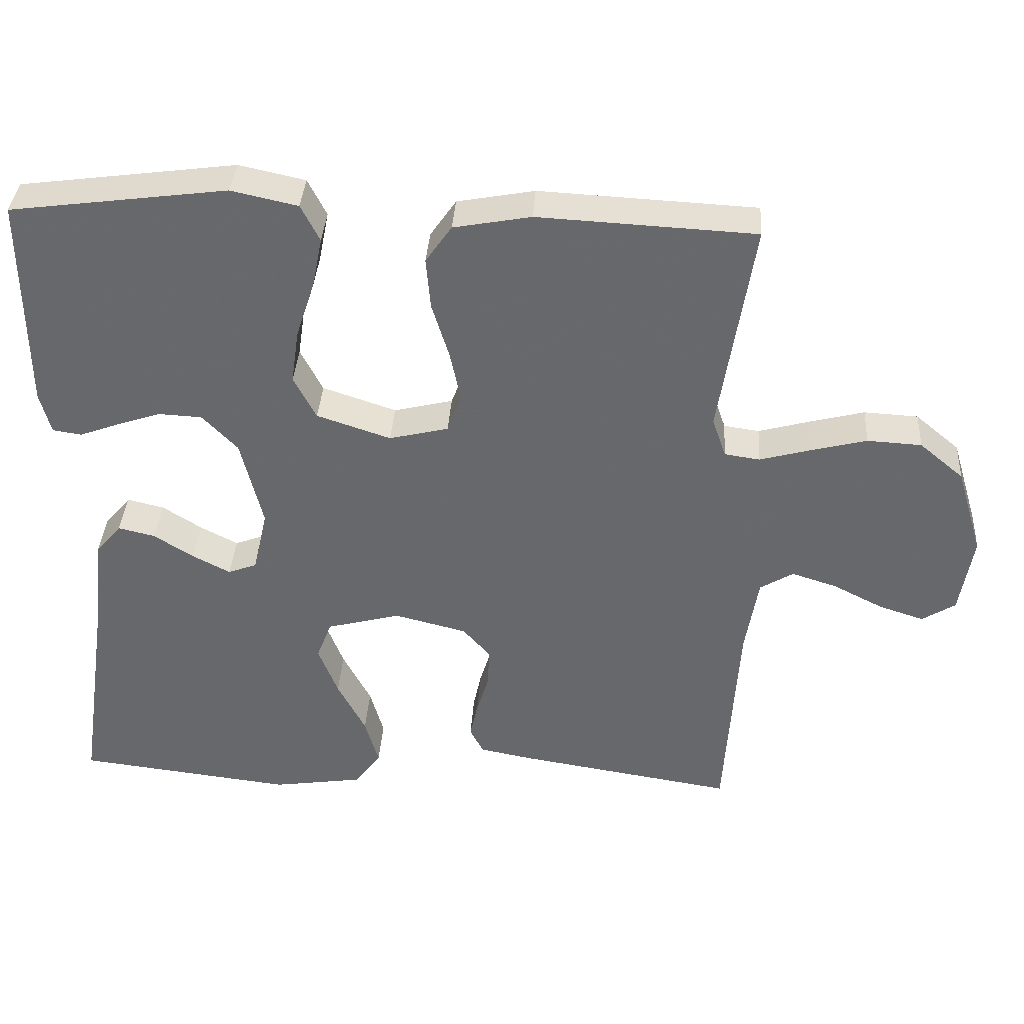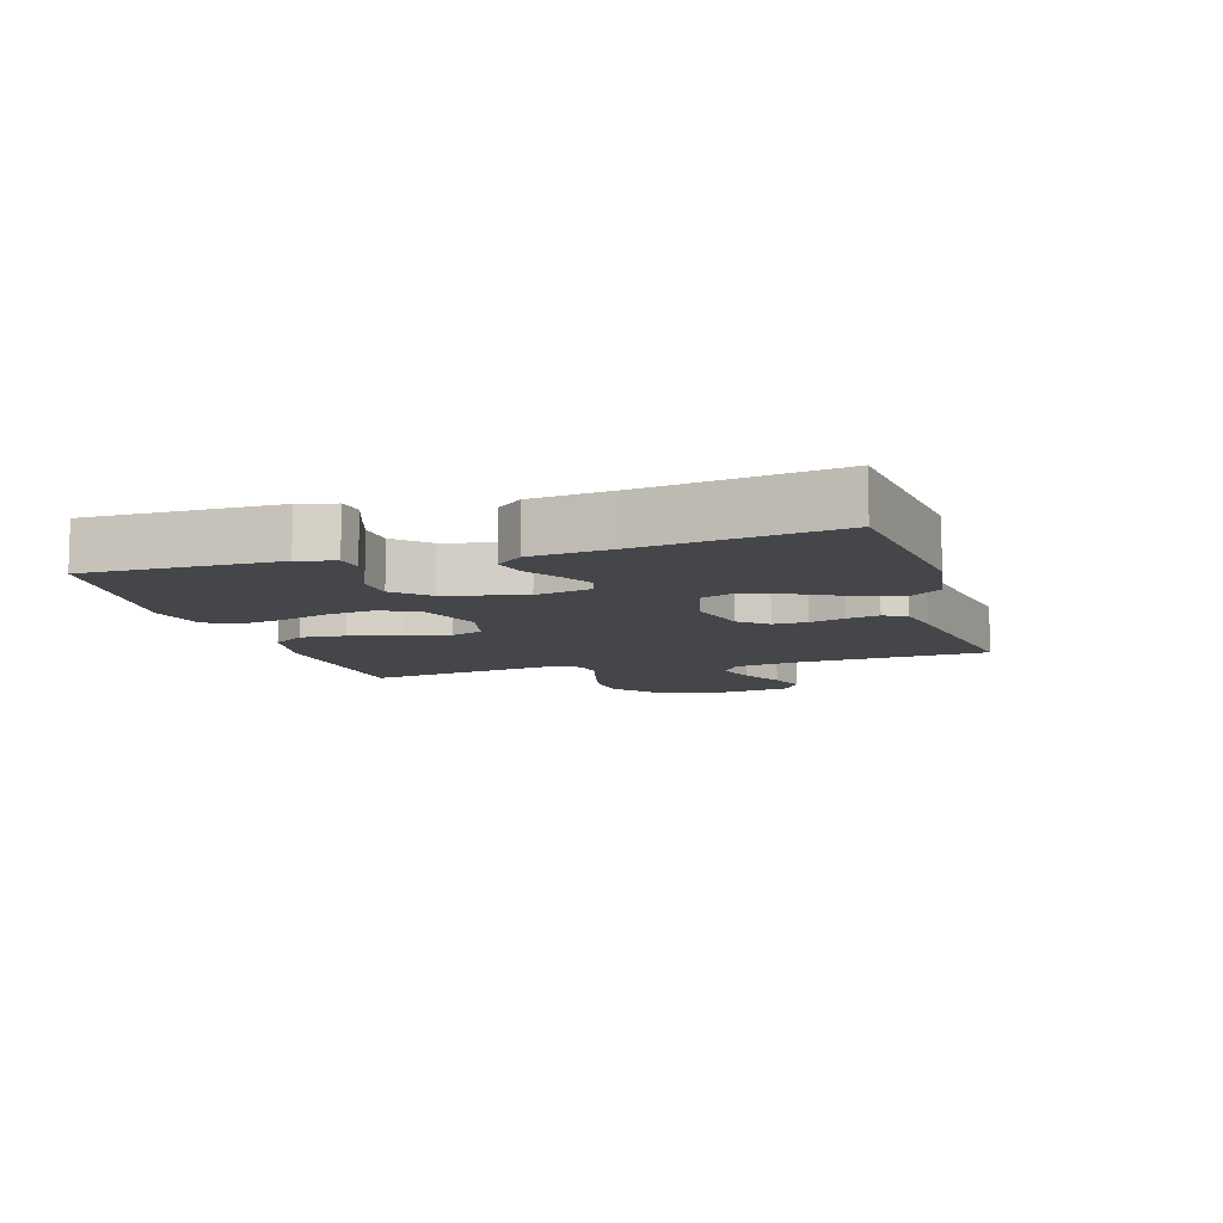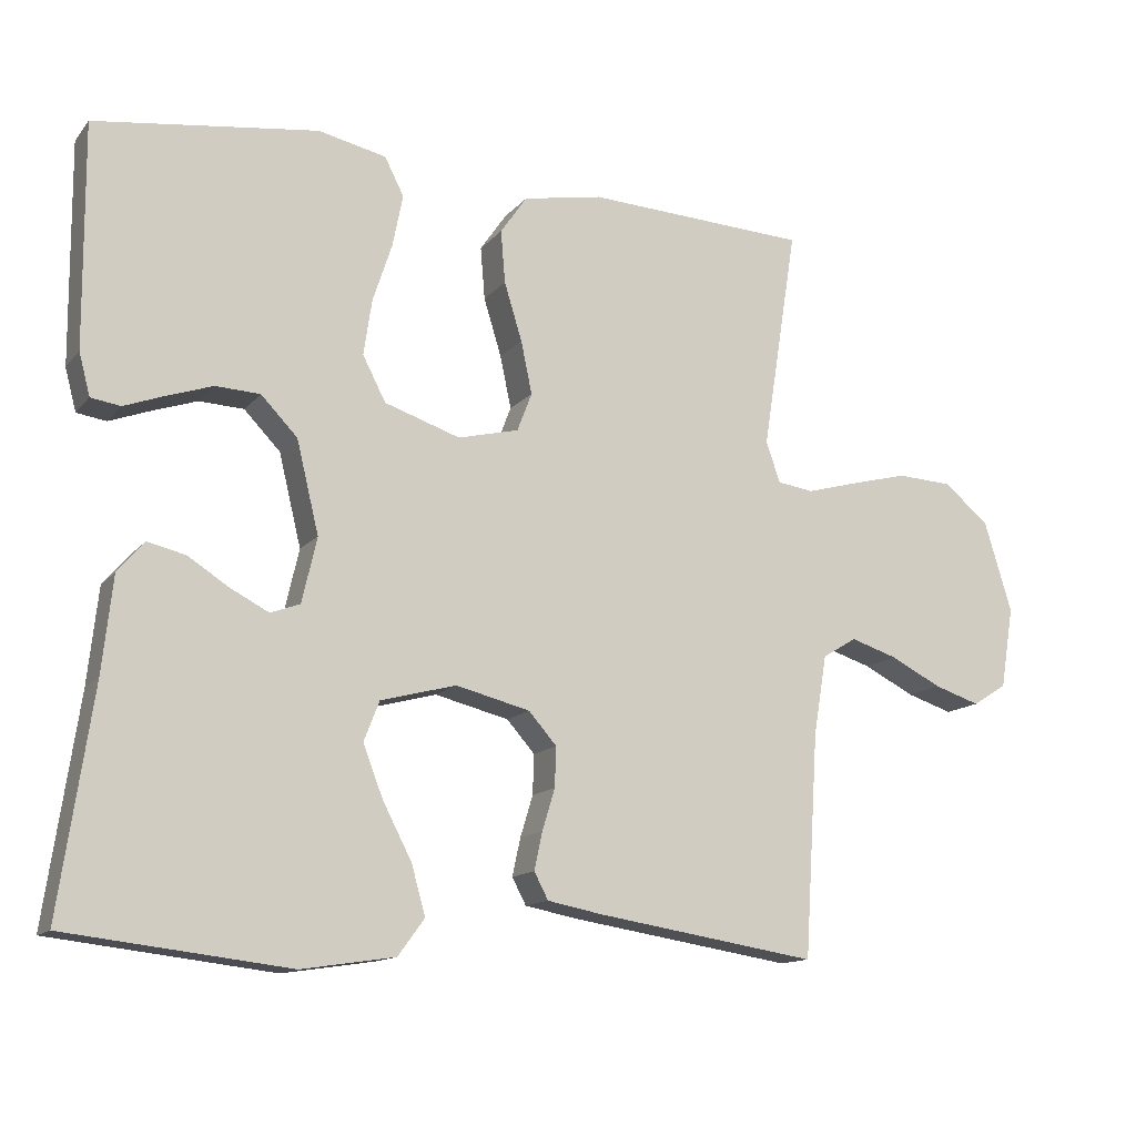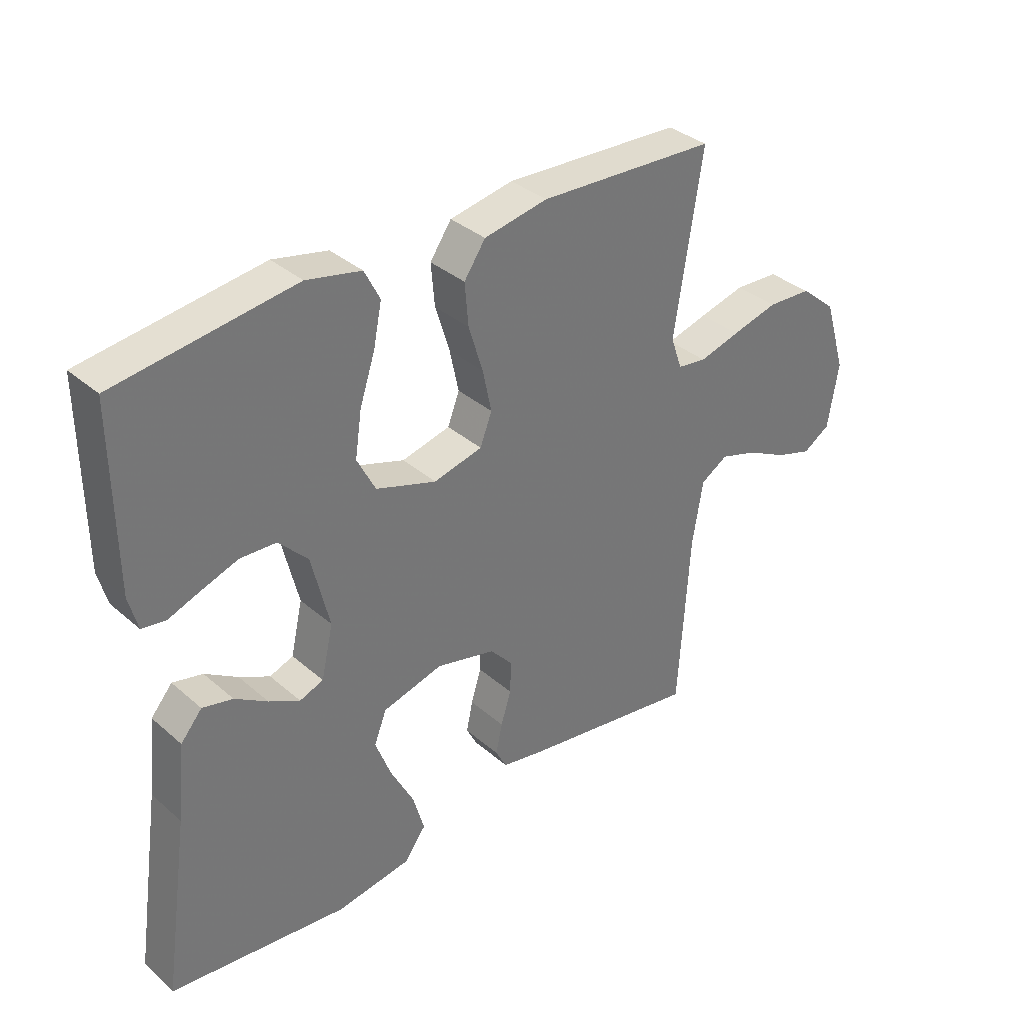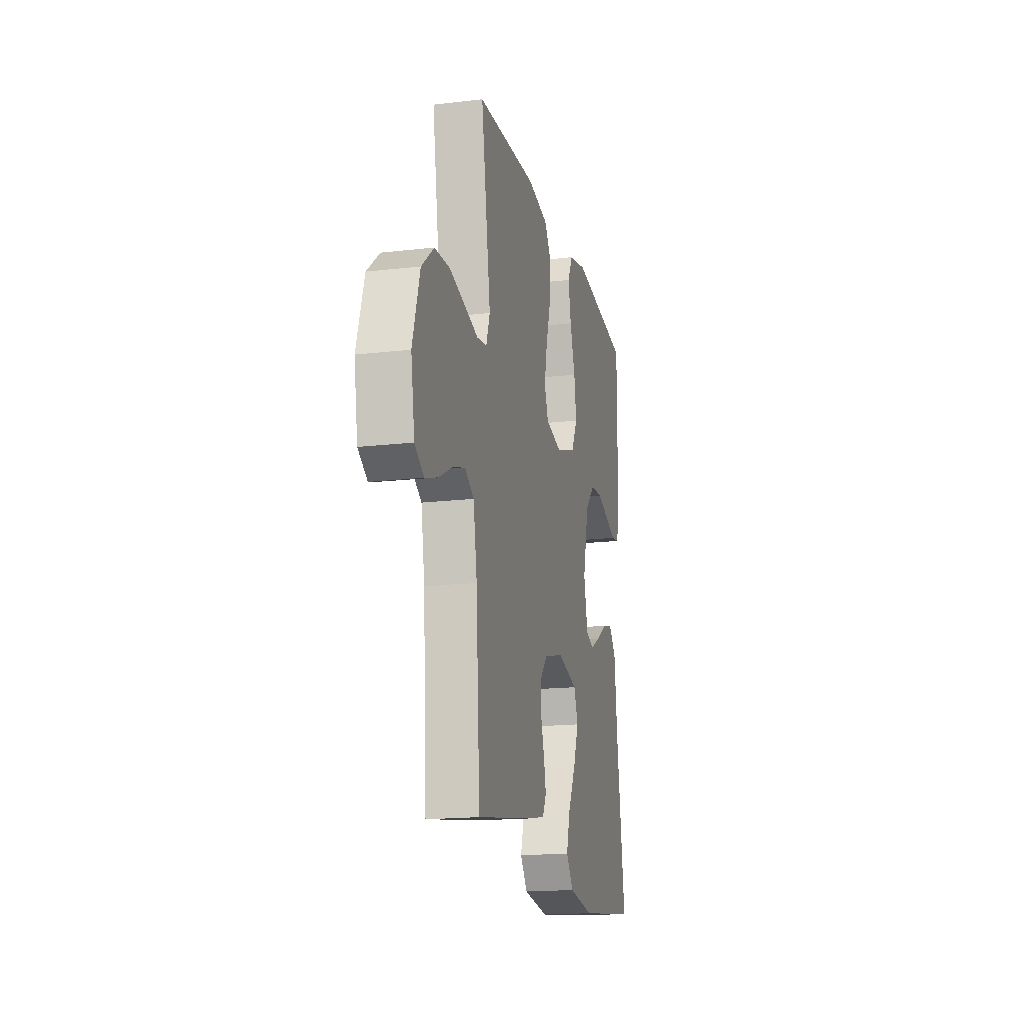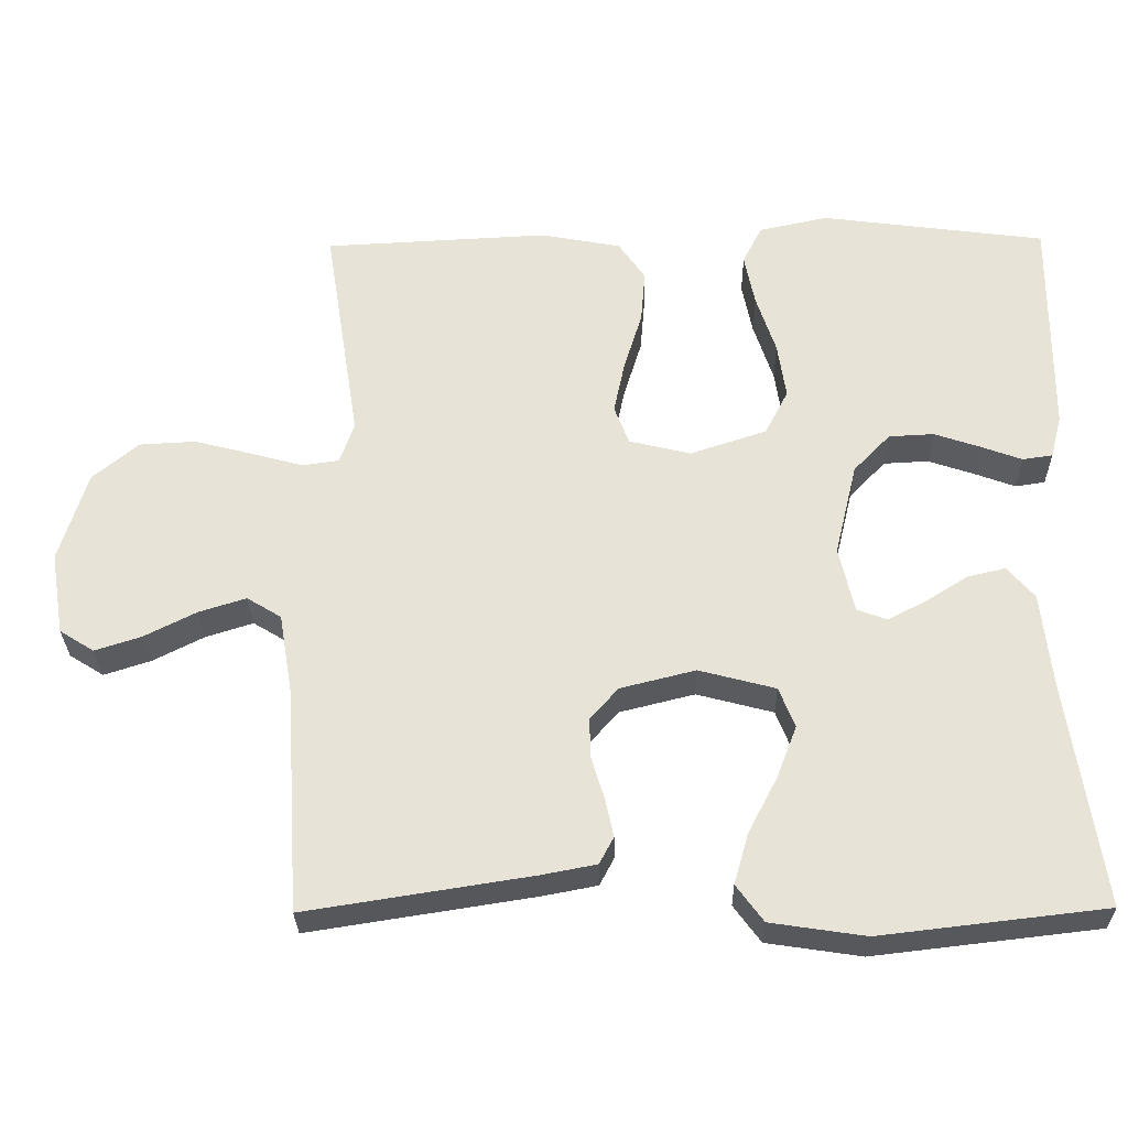
<metadata>
{"format":"obj","ext":"obj","renderer":"f3d","projection":"perspective","resolution":1024,"background":"white","views":[{"elev":37.0,"azim":-176.3,"up":"+Z"},{"elev":-9.4,"azim":106.9,"up":"+Y"},{"elev":-13.4,"azim":155.5,"up":"+Z"},{"elev":35.1,"azim":138.8,"up":"+Z"},{"elev":-17.1,"azim":-76.8,"up":"+Z"},{"elev":-29.1,"azim":1.0,"up":"+Z"}]}
</metadata>
<code>
v 0.5 0.07 -0.5
v 0.2 0.07 -0.535
v 0.074 0.07 -0.516
v 0.038 0.07 -0.467
v 0.057 0.07 -0.4
v 0.096 0.07 -0.325
v 0.123 0.07 -0.255
v 0.102 0.07 -0.201
v 0 0.07 -0.174
v -0.1 0.07 -0.199
v -0.138 0.07 -0.242
v -0.136 0.07 -0.296
v -0.119 0.07 -0.352
v -0.108 0.07 -0.403
v -0.127 0.07 -0.439
v -0.2 0.07 -0.453
v -0.5 0.07 -0.5
v -0.519 0.07 -0.2
v -0.537 0.07 -0.092
v -0.583 0.07 -0.064
v -0.646 0.07 -0.084
v -0.715 0.07 -0.119
v -0.777 0.07 -0.139
v -0.823 0.07 -0.11
v -0.841 0.07 0
v -0.804 0.07 0.122
v -0.743 0.07 0.173
v -0.668 0.07 0.177
v -0.59 0.07 0.157
v -0.521 0.07 0.138
v -0.472 0.07 0.145
v -0.453 0.07 0.2
v -0.5 0.07 0.5
v -0.2 0.07 0.515
v -0.093 0.07 0.495
v -0.057 0.07 0.443
v -0.063 0.07 0.372
v -0.087 0.07 0.294
v -0.102 0.07 0.223
v -0.082 0.07 0.171
v 0 0.07 0.151
v 0.102 0.07 0.185
v 0.133 0.07 0.245
v 0.122 0.07 0.32
v 0.096 0.07 0.399
v 0.082 0.07 0.469
v 0.108 0.07 0.52
v 0.2 0.07 0.54
v 0.5 0.07 0.5
v 0.498 0.07 0.2
v 0.483 0.07 0.143
v 0.443 0.07 0.137
v 0.389 0.07 0.157
v 0.327 0.07 0.178
v 0.267 0.07 0.175
v 0.218 0.07 0.124
v 0.188 0.07 0
v 0.208 0.07 -0.088
v 0.248 0.07 -0.103
v 0.3 0.07 -0.076
v 0.355 0.07 -0.041
v 0.406 0.07 -0.029
v 0.442 0.07 -0.071
v 0.456 0.07 -0.2
v 0.5 0 -0.5
v 0.2 0 -0.535
v 0.074 0 -0.516
v 0.038 0 -0.467
v 0.057 0 -0.4
v 0.096 0 -0.325
v 0.123 0 -0.255
v 0.102 0 -0.201
v 0 0 -0.174
v -0.1 0 -0.199
v -0.138 0 -0.242
v -0.136 0 -0.296
v -0.119 0 -0.352
v -0.108 0 -0.403
v -0.127 0 -0.439
v -0.2 0 -0.453
v -0.5 0 -0.5
v -0.519 0 -0.2
v -0.537 0 -0.092
v -0.583 0 -0.064
v -0.646 0 -0.084
v -0.715 0 -0.119
v -0.777 0 -0.139
v -0.823 0 -0.11
v -0.841 0 0
v -0.804 0 0.122
v -0.743 0 0.173
v -0.668 0 0.177
v -0.59 0 0.157
v -0.521 0 0.138
v -0.472 0 0.145
v -0.453 0 0.2
v -0.5 0 0.5
v -0.2 0 0.515
v -0.093 0 0.495
v -0.057 0 0.443
v -0.063 0 0.372
v -0.087 0 0.294
v -0.102 0 0.223
v -0.082 0 0.171
v 0 0 0.151
v 0.102 0 0.185
v 0.133 0 0.245
v 0.122 0 0.32
v 0.096 0 0.399
v 0.082 0 0.469
v 0.108 0 0.52
v 0.2 0 0.54
v 0.5 0 0.5
v 0.498 0 0.2
v 0.483 0 0.143
v 0.443 0 0.137
v 0.389 0 0.157
v 0.327 0 0.178
v 0.267 0 0.175
v 0.218 0 0.124
v 0.188 0 0
v 0.208 0 -0.088
v 0.248 0 -0.103
v 0.3 0 -0.076
v 0.355 0 -0.041
v 0.406 0 -0.029
v 0.442 0 -0.071
v 0.456 0 -0.2
f 62 63 64
f 61 62 64
f 60 61 64
f 4 5 6
f 3 4 6
f 2 3 6
f 1 2 6
f 64 1 6
f 60 64 6
f 59 60 6
f 58 59 6 7
f 57 58 7 8
f 56 57 8 9
f 51 52 53
f 50 51 53
f 49 50 53
f 48 49 53
f 47 48 53
f 46 47 53
f 45 46 53
f 44 45 53
f 43 44 53 54
f 42 43 54 55
f 36 37 38
f 35 36 38
f 34 35 38
f 33 34 38
f 32 33 38
f 31 32 38 39
f 28 29 30
f 27 28 30
f 26 27 30
f 25 26 30
f 24 25 30
f 23 24 30
f 22 23 30
f 21 22 30
f 20 21 30 31
f 31 39 40
f 20 31 40
f 19 20 40
f 16 17 18
f 15 16 18
f 14 15 18
f 13 14 18
f 12 13 18
f 11 12 18 19
f 56 9 10
f 55 56 10
f 42 55 10
f 41 42 10
f 19 40 41
f 11 19 41
f 10 11 41
f 128 127 126
f 128 126 125
f 128 125 124
f 70 69 68
f 70 68 67
f 70 67 66
f 70 66 65
f 70 65 128
f 70 128 124
f 70 124 123
f 71 70 123 122
f 72 71 122 121
f 73 72 121 120
f 117 116 115
f 117 115 114
f 117 114 113
f 117 113 112
f 117 112 111
f 117 111 110
f 117 110 109
f 117 109 108
f 118 117 108 107
f 119 118 107 106
f 102 101 100
f 102 100 99
f 102 99 98
f 102 98 97
f 102 97 96
f 103 102 96 95
f 94 93 92
f 94 92 91
f 94 91 90
f 94 90 89
f 94 89 88
f 94 88 87
f 94 87 86
f 94 86 85
f 95 94 85 84
f 104 103 95
f 104 95 84
f 104 84 83
f 82 81 80
f 82 80 79
f 82 79 78
f 82 78 77
f 82 77 76
f 83 82 76 75
f 74 73 120
f 74 120 119
f 74 119 106
f 74 106 105
f 105 104 83
f 105 83 75
f 105 75 74
f 1 65 66 2
f 2 66 67 3
f 3 67 68 4
f 4 68 69 5
f 5 69 70 6
f 6 70 71 7
f 7 71 72 8
f 8 72 73 9
f 9 73 74 10
f 10 74 75 11
f 11 75 76 12
f 12 76 77 13
f 13 77 78 14
f 14 78 79 15
f 15 79 80 16
f 16 80 81 17
f 17 81 82 18
f 18 82 83 19
f 19 83 84 20
f 20 84 85 21
f 21 85 86 22
f 22 86 87 23
f 23 87 88 24
f 24 88 89 25
f 25 89 90 26
f 26 90 91 27
f 27 91 92 28
f 28 92 93 29
f 29 93 94 30
f 30 94 95 31
f 31 95 96 32
f 32 96 97 33
f 33 97 98 34
f 34 98 99 35
f 35 99 100 36
f 36 100 101 37
f 37 101 102 38
f 38 102 103 39
f 39 103 104 40
f 40 104 105 41
f 41 105 106 42
f 42 106 107 43
f 43 107 108 44
f 44 108 109 45
f 45 109 110 46
f 46 110 111 47
f 47 111 112 48
f 48 112 113 49
f 49 113 114 50
f 50 114 115 51
f 51 115 116 52
f 52 116 117 53
f 53 117 118 54
f 54 118 119 55
f 55 119 120 56
f 56 120 121 57
f 57 121 122 58
f 58 122 123 59
f 59 123 124 60
f 60 124 125 61
f 61 125 126 62
f 62 126 127 63
f 63 127 128 64
f 64 128 65 1

</code>
